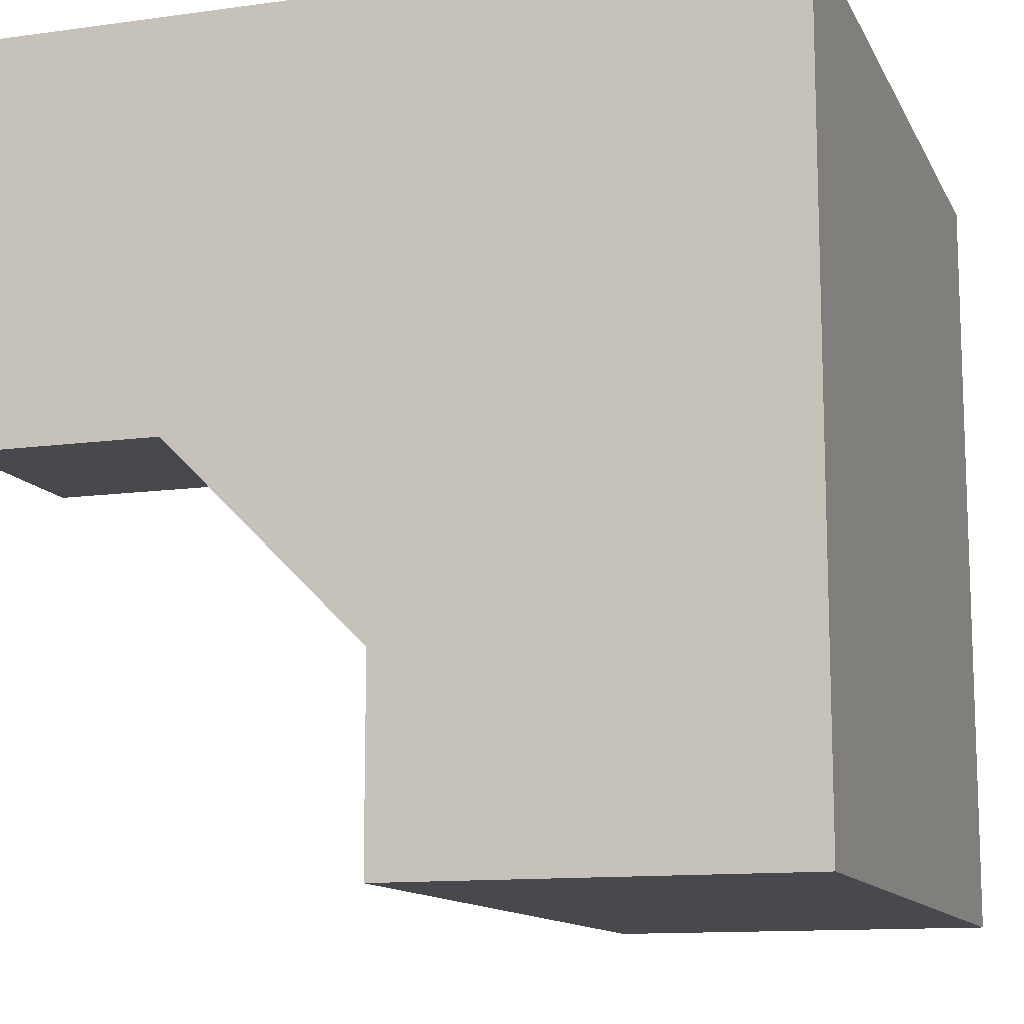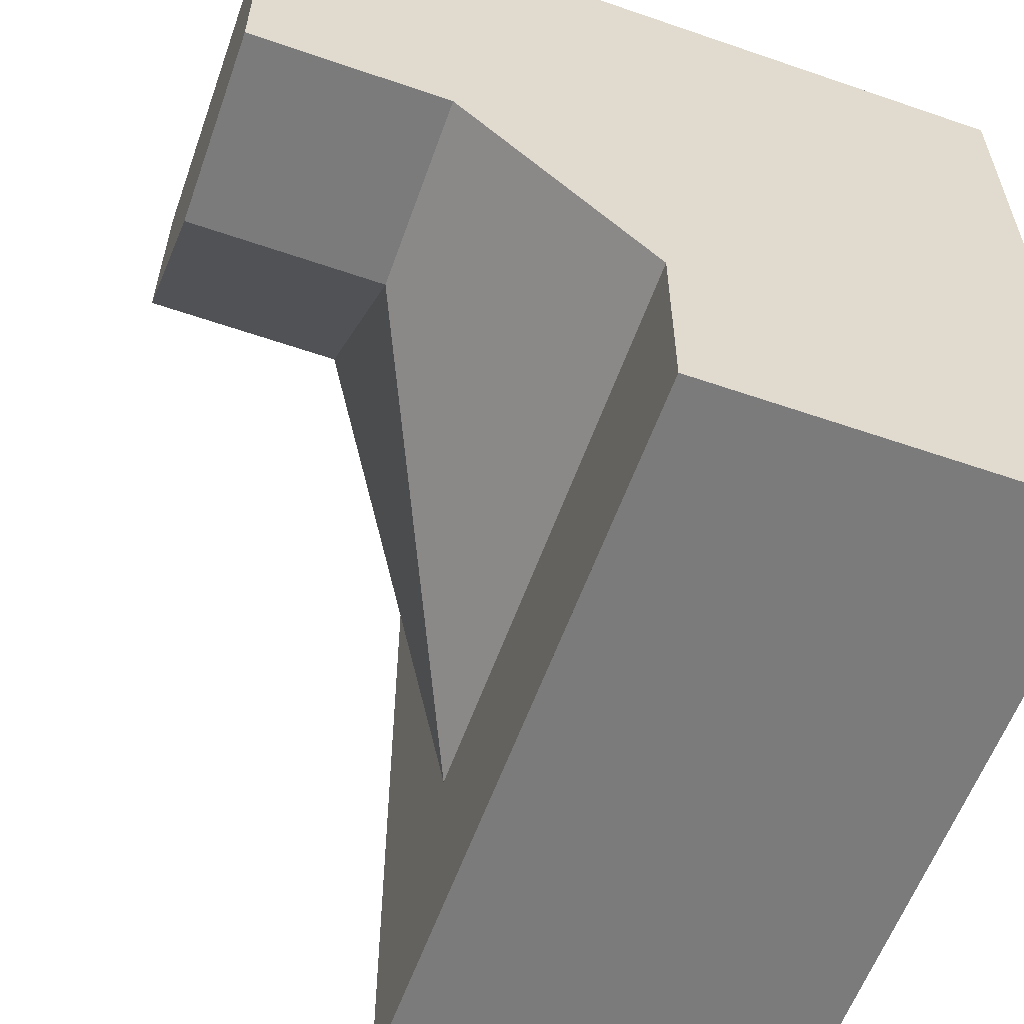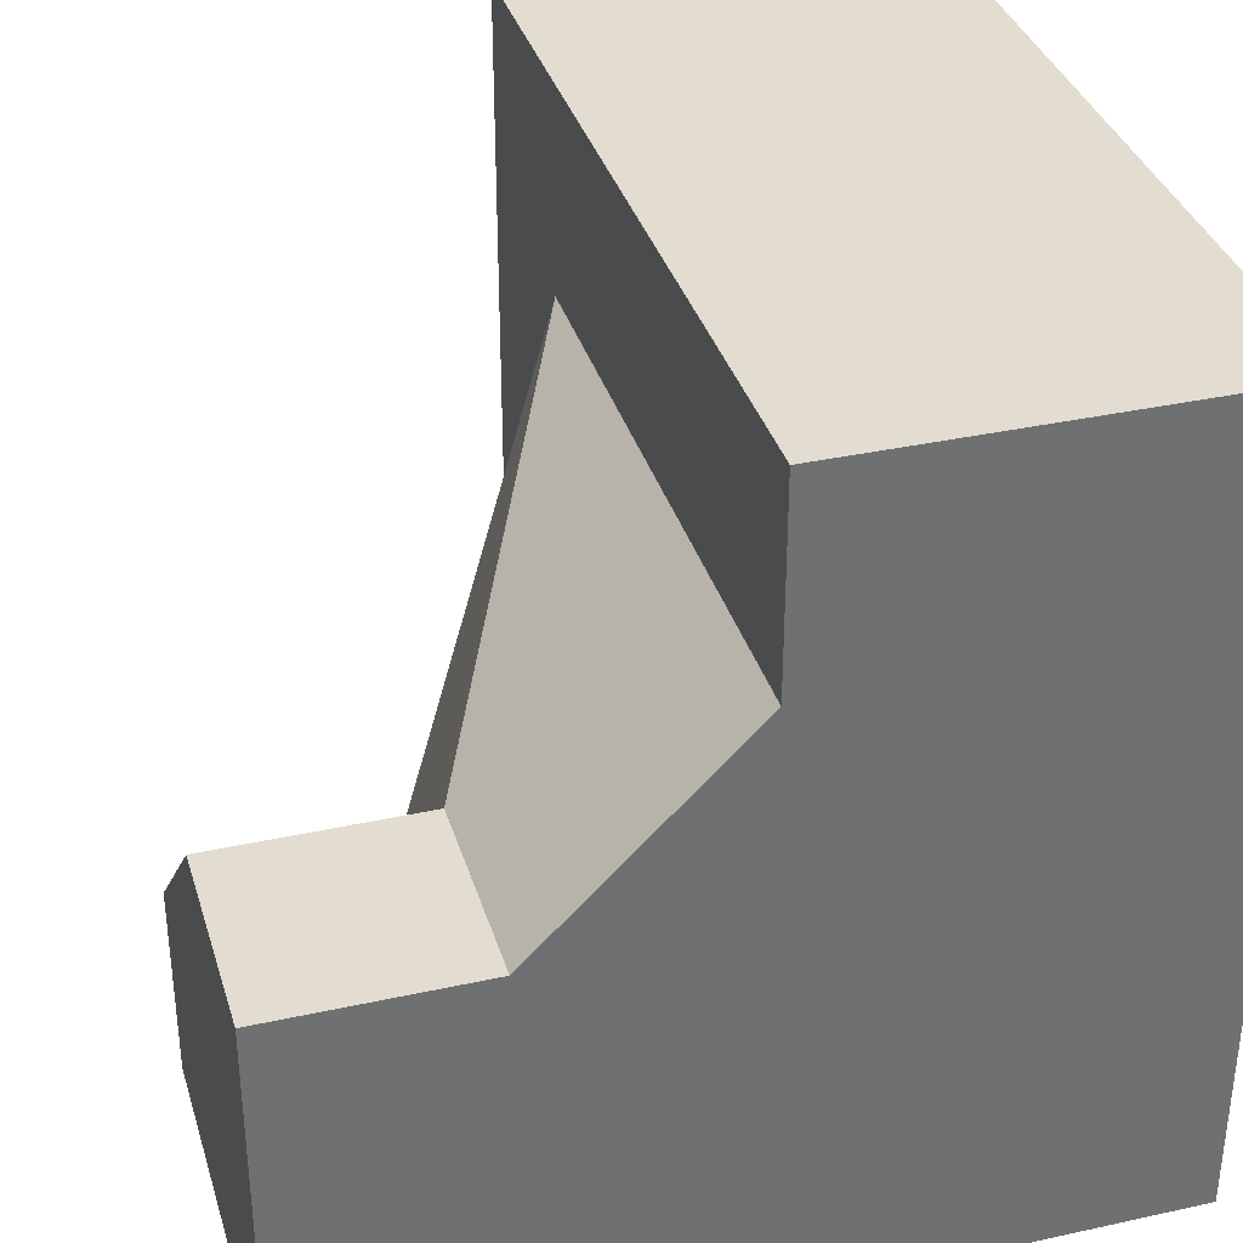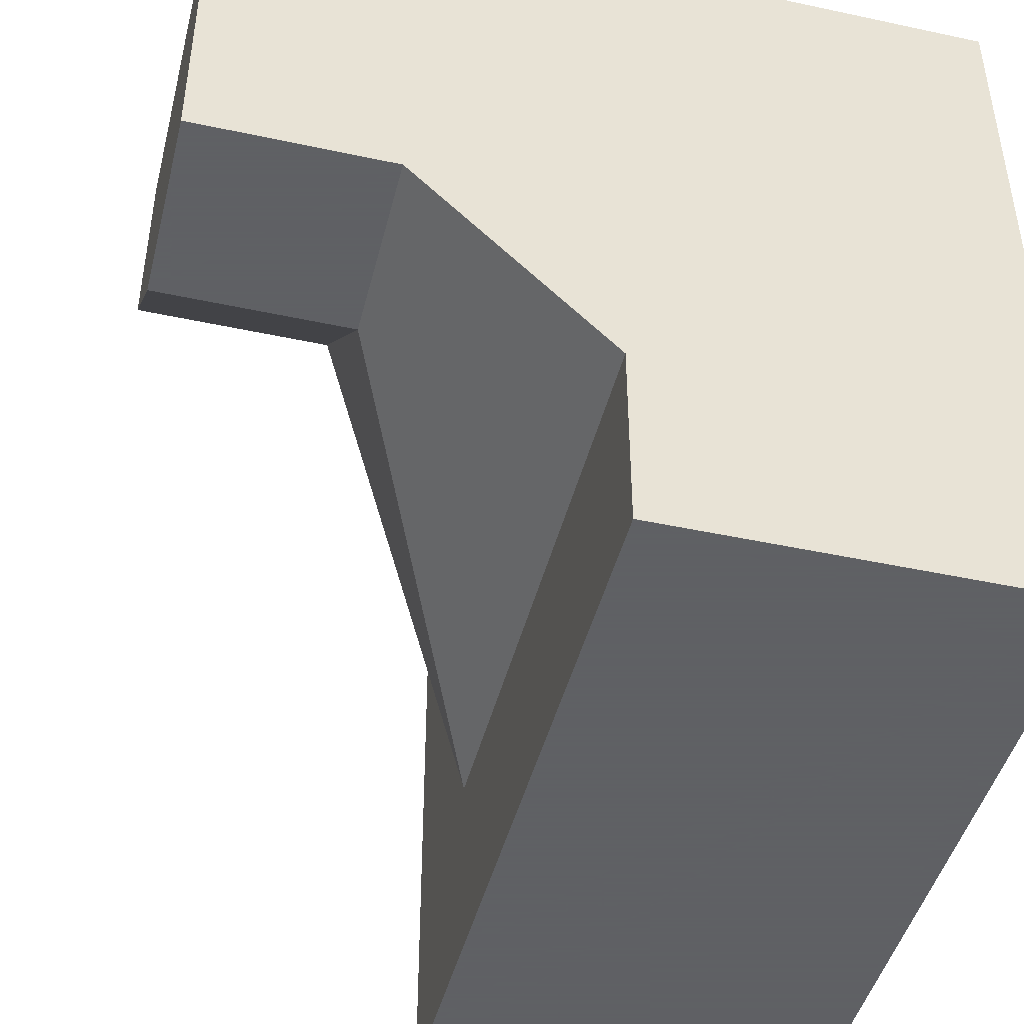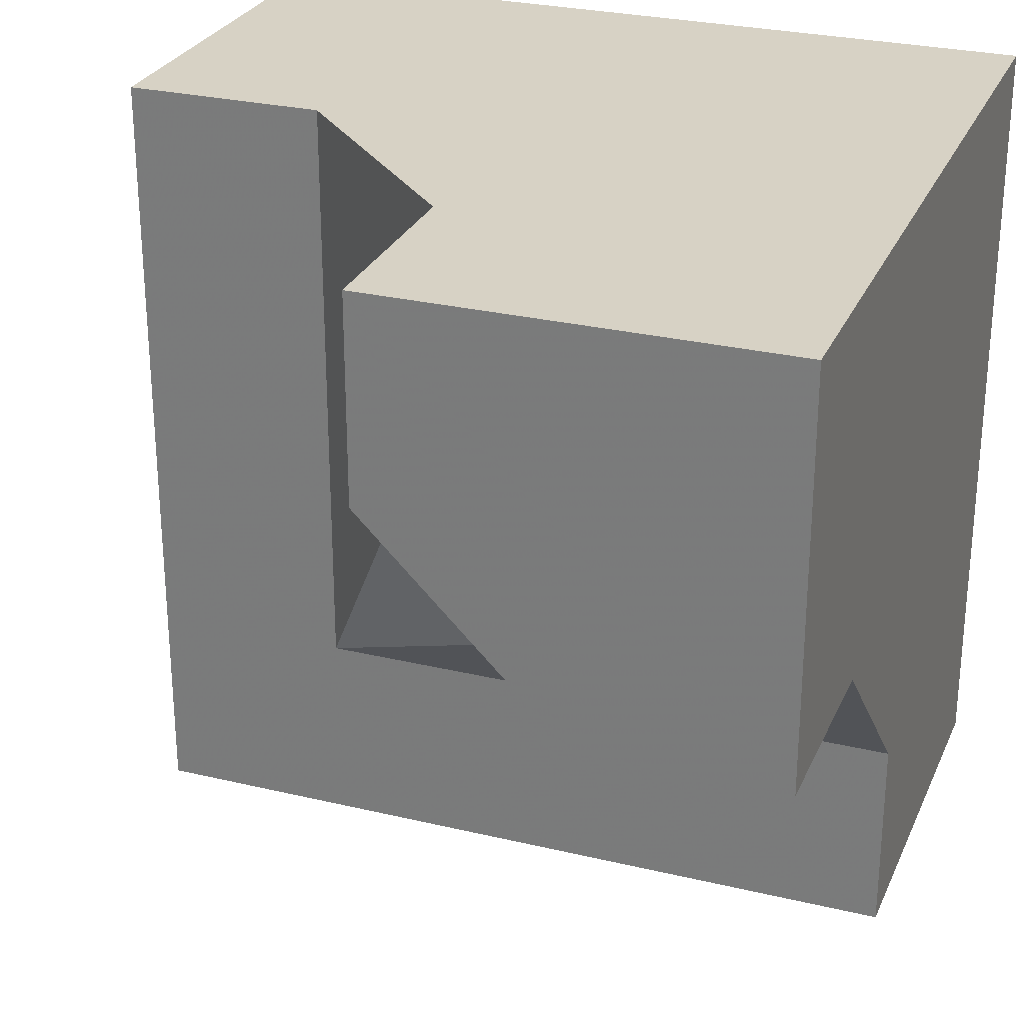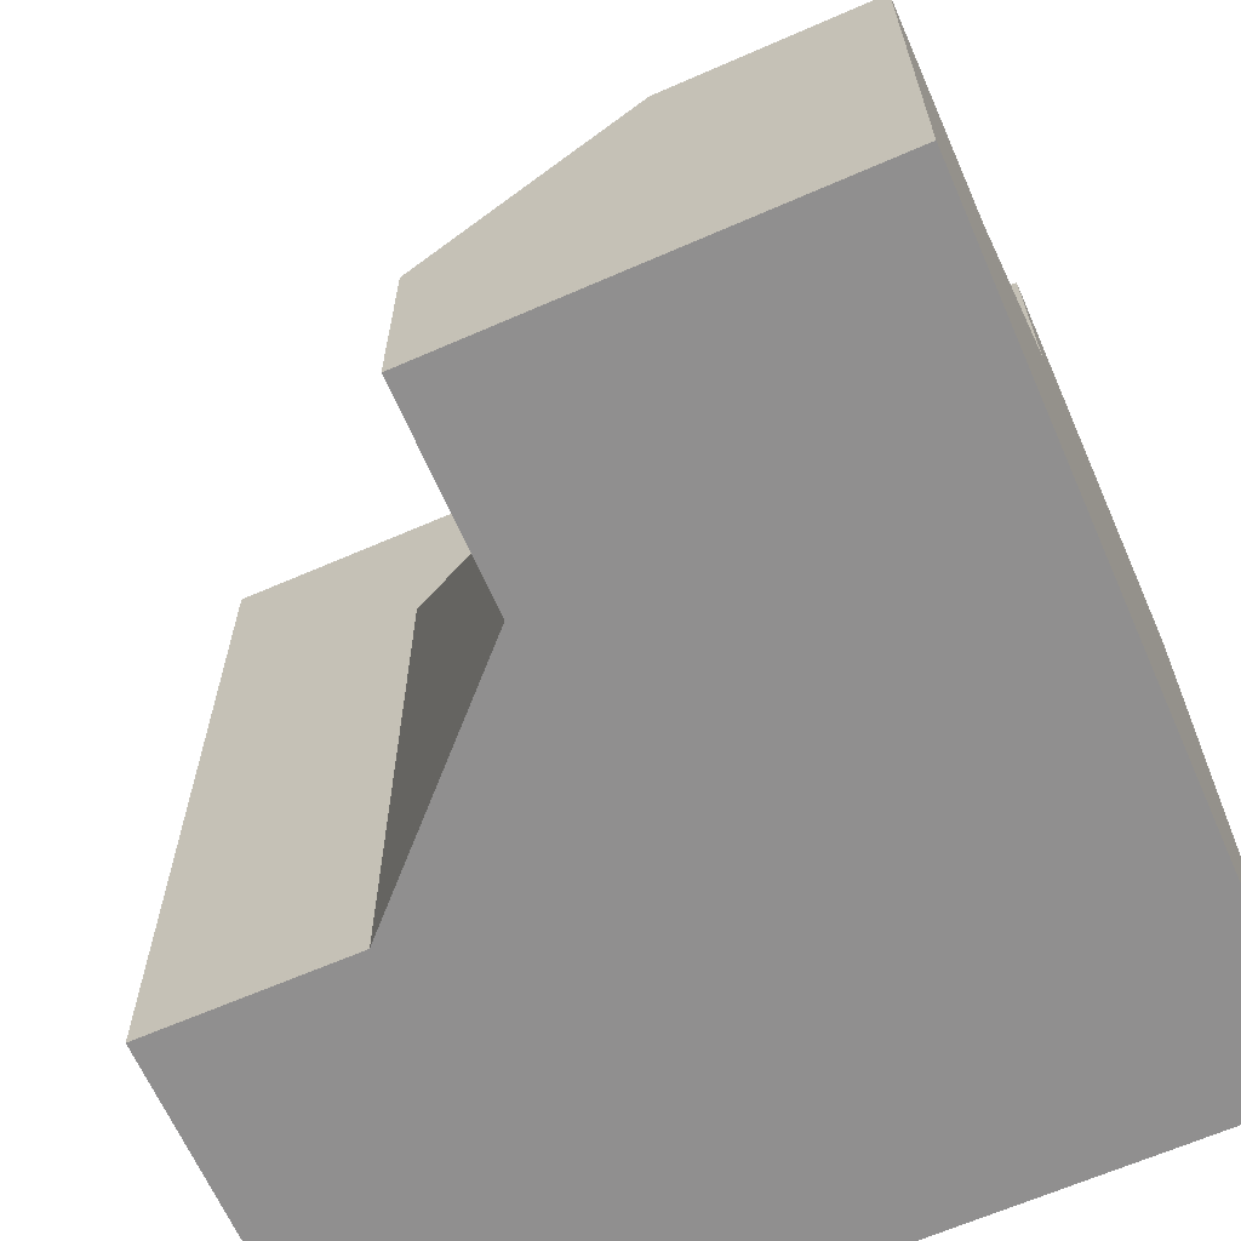
<metadata>
{"format":"obj","ext":"obj","renderer":"f3d","projection":"perspective","resolution":1024,"background":"white","views":[{"elev":-12.2,"azim":18.1,"up":"+Z"},{"elev":-58.5,"azim":-19.6,"up":"+Z"},{"elev":35.4,"azim":-16.2,"up":"+Y"},{"elev":-45.3,"azim":-14.0,"up":"+Z"},{"elev":27.6,"azim":-69.8,"up":"+Z"},{"elev":-65.4,"azim":-66.3,"up":"+Y"}]}
</metadata>
<code>
g
v 0.5 -0.5 0.5
v 0.5 0.5 0.5
v 0.5 0.5 -0.5
v 0.5 -0.5 -0.5
v -0.5 -0.5 0.5
v -0.5 0 0.5
v -0.25 0 0.5
v 0 0.25 0.5
v 0 0.5 0.5
v 0 -0.25 -0.5
v 0 -0.5 -0.5
v 0 0.5 -0.5
v 0 0.25 -0.5
v -0.5 -0.5 0
v -0.5 -0.25 0
v -0.5 0 0.25
v 0 -0.5 -0.25
v -0.25 -0.5 0
v 0 0.5 0.25
v 0 0.5 -0.25
v -0.25 -0.25 0
v 0 -0.25 -0.25
v 0 0.25 -0.25
v 0 0.25 0.25
v -0.25 0 0.25
g tile_186
f 1 3 2
f 1 6 5
f 4 12 3
f 15 6 16
f 18 5 14
f 20 3 12
f 21 23 22
f 24 23 25
f 25 23 21
f 24 9 19
f 7 24 25
f 24 20 23
f 18 15 21
f 17 21 22
f 15 25 21
f 16 7 25
f 23 12 13
f 23 10 22
f 10 17 22
f 17 10 11
f 10 23 13
f 12 23 20
f 7 16 6
f 25 15 16
f 21 17 18
f 15 18 14
f 20 24 19
f 24 7 8
f 9 24 8
f 9 2 19
f 19 2 20
f 20 2 3
f 4 1 17
f 4 17 11
f 17 1 18
f 18 1 5
f 5 6 14
f 14 6 15
f 10 13 11
f 11 13 4
f 4 13 12
f 2 9 1
f 1 9 8
f 1 8 7
f 1 7 6
f 3 1 4

</code>
